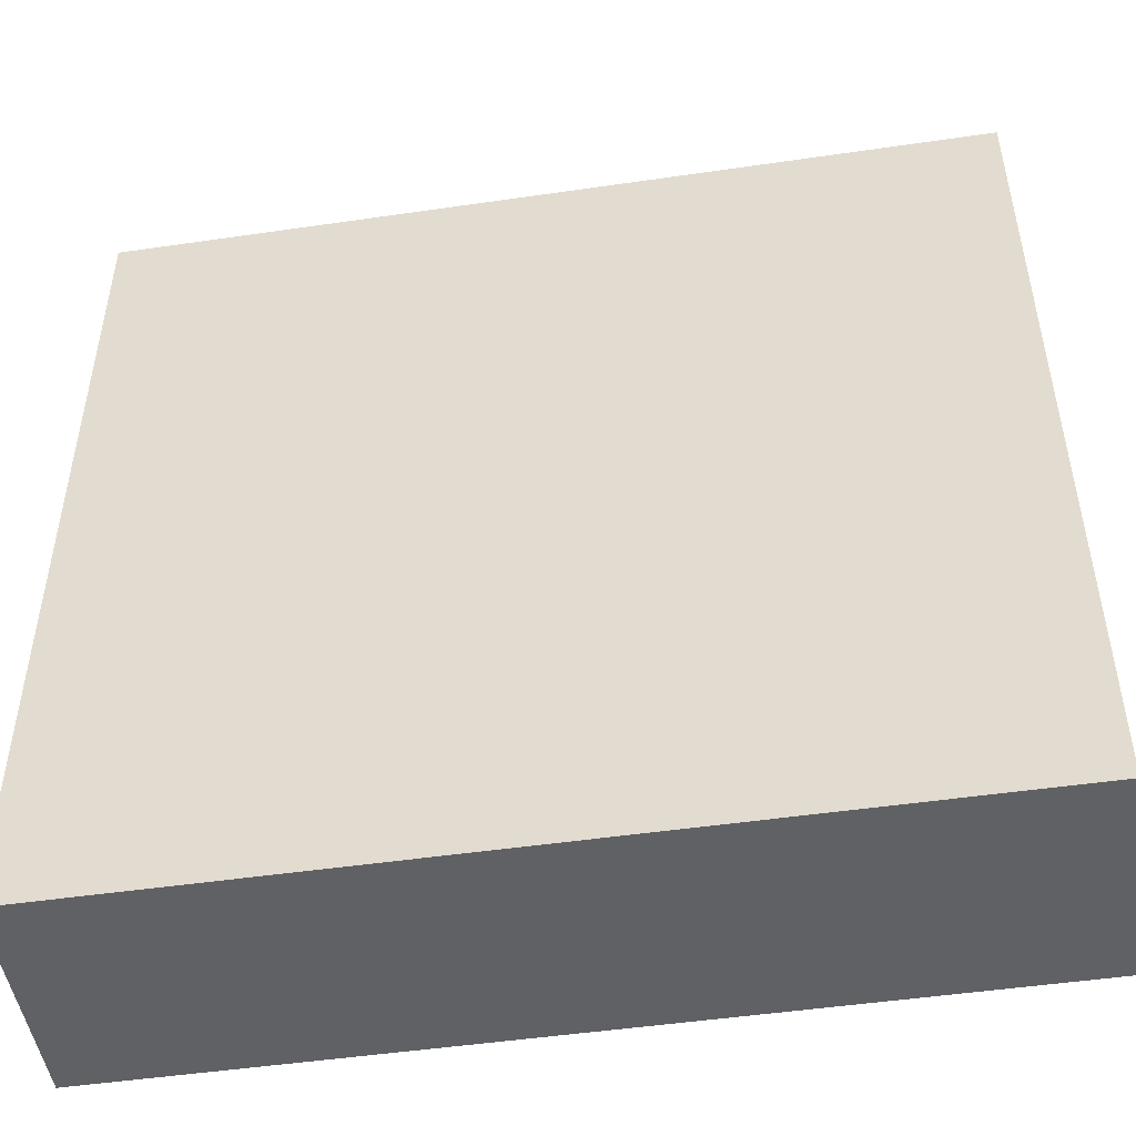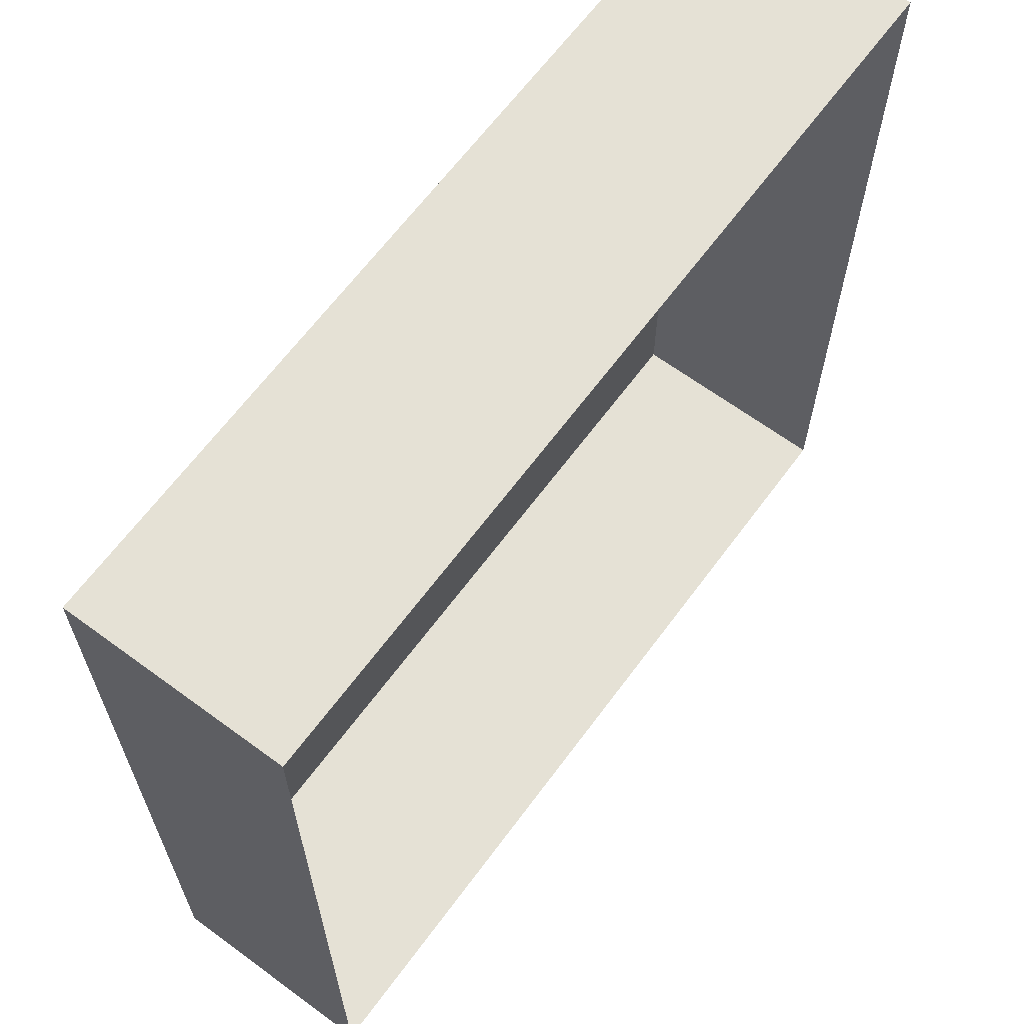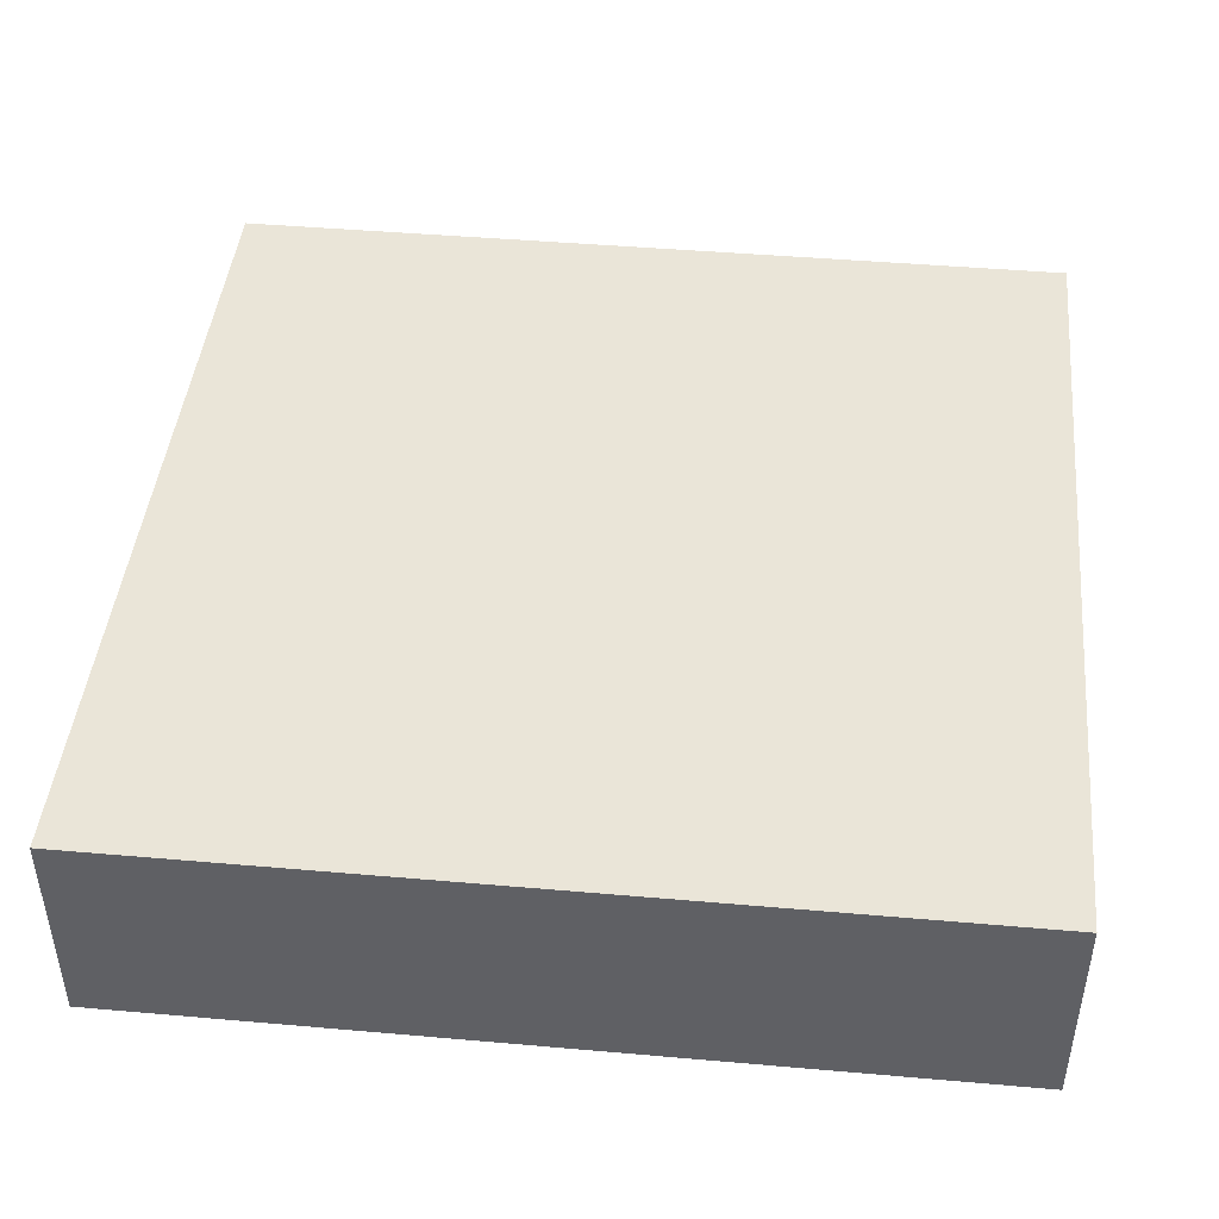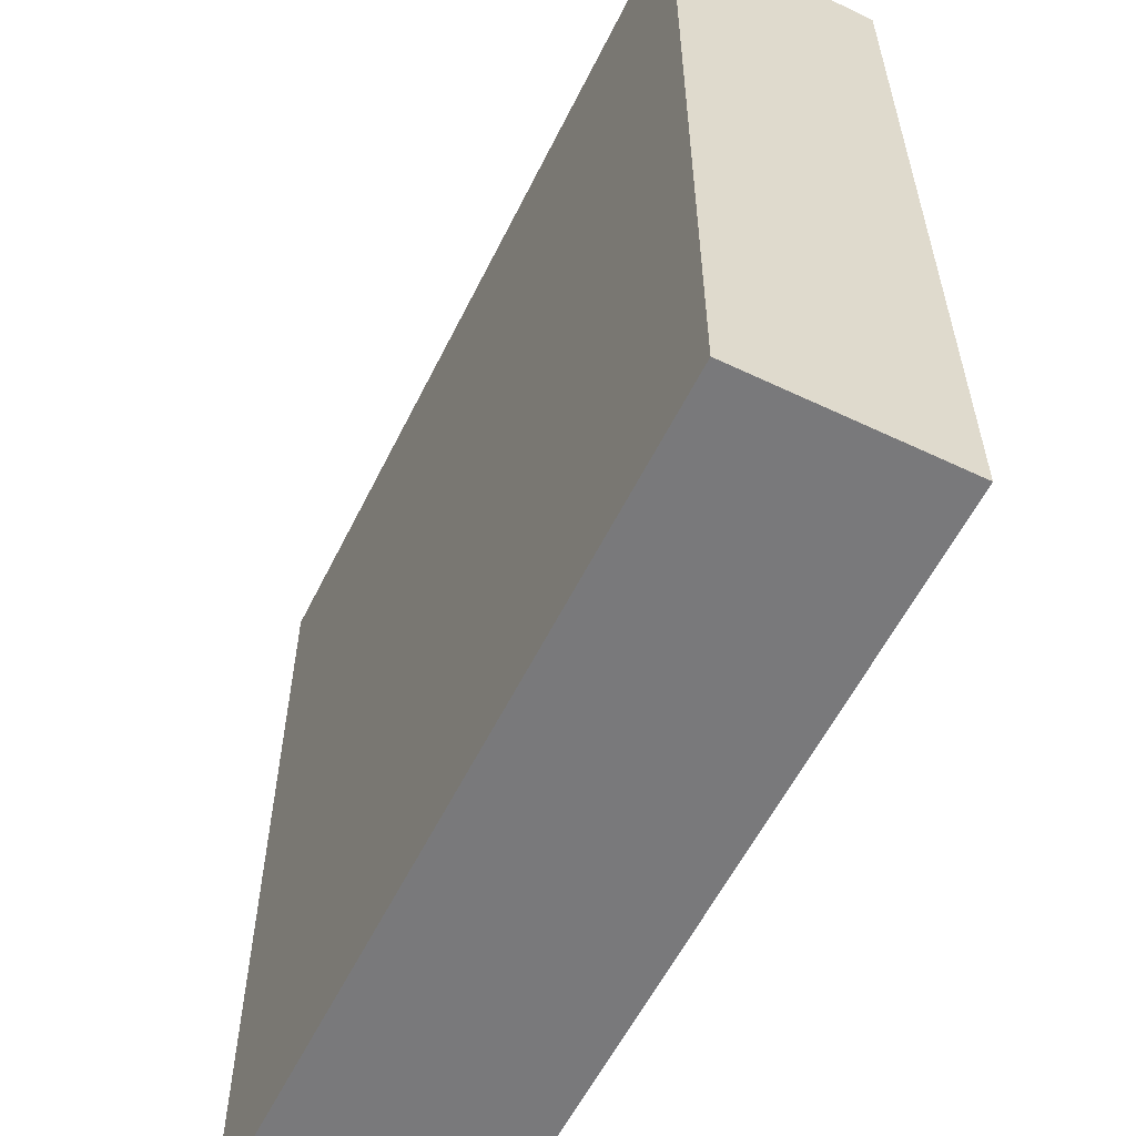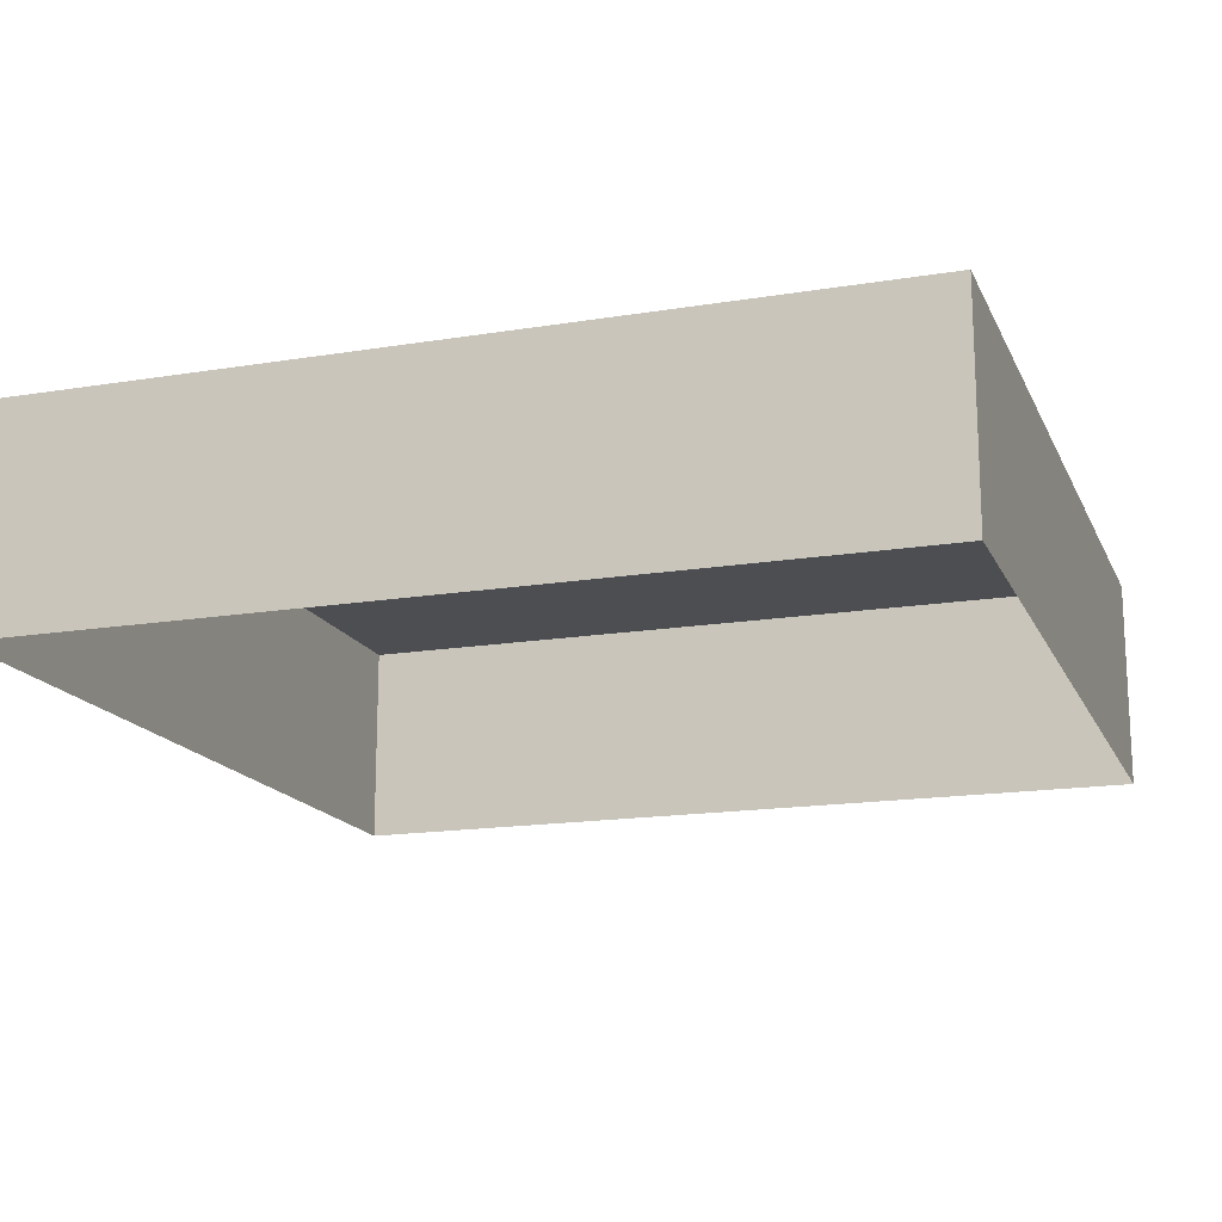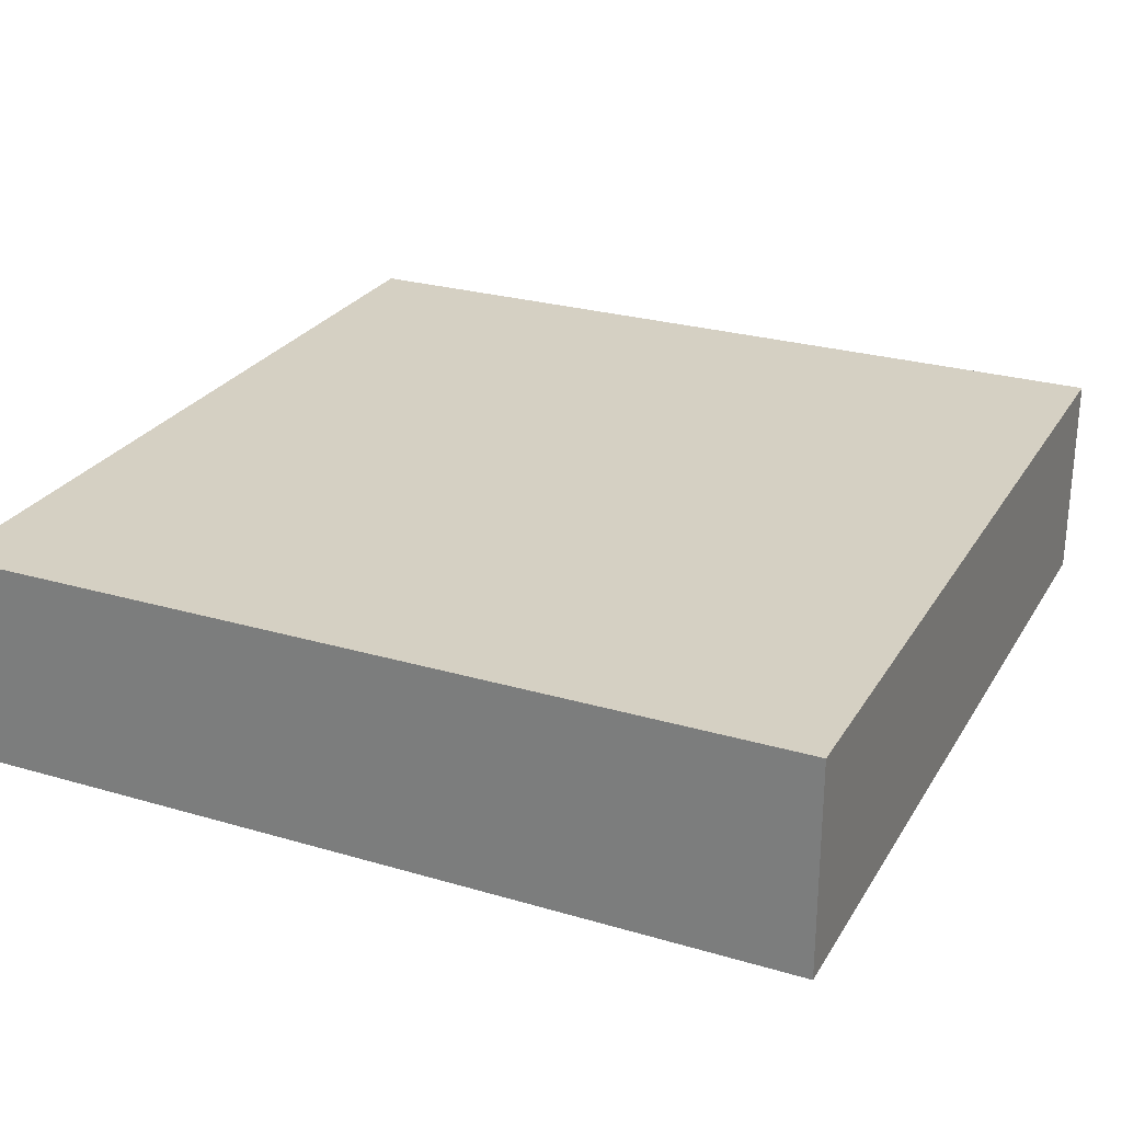
<metadata>
{"format":"obj","ext":"obj","renderer":"f3d","projection":"perspective","resolution":1024,"background":"white","views":[{"elev":-49.1,"azim":9.2,"up":"+Y"},{"elev":64.9,"azim":126.5,"up":"+Y"},{"elev":44.7,"azim":95.8,"up":"+Z"},{"elev":-57.9,"azim":63.8,"up":"+Y"},{"elev":-16.5,"azim":108.5,"up":"+Z"},{"elev":26.3,"azim":24.8,"up":"+Z"}]}
</metadata>
<code>
g Turrel_Platform_15
v -2 -2 -1
v -2 -2 -9.537e-07
v 2 -2 -9.537e-07
v 2 -2 -1
v -2 -2 -9.537e-07
v -2 2 3.815e-08
v 2 2 3.815e-08
v 2 -2 -9.537e-07
v -2 2 3.815e-08
v -2 2 -1
v 2 2 -1
v 2 2 3.815e-08
v 2 -2 -1
v 2 -2 -9.537e-07
v 2 2 3.815e-08
v 2 2 -1
v -2 2 -1
v -2 2 3.815e-08
v -2 -2 -9.537e-07
v -2 -2 -1
g Turrel_Platform_15_0
f 3 2 1
f 4 3 1
f 7 6 5
f 8 7 5
f 11 10 9
f 12 11 9
f 15 14 13
f 16 15 13
f 19 18 17
f 20 19 17

</code>
